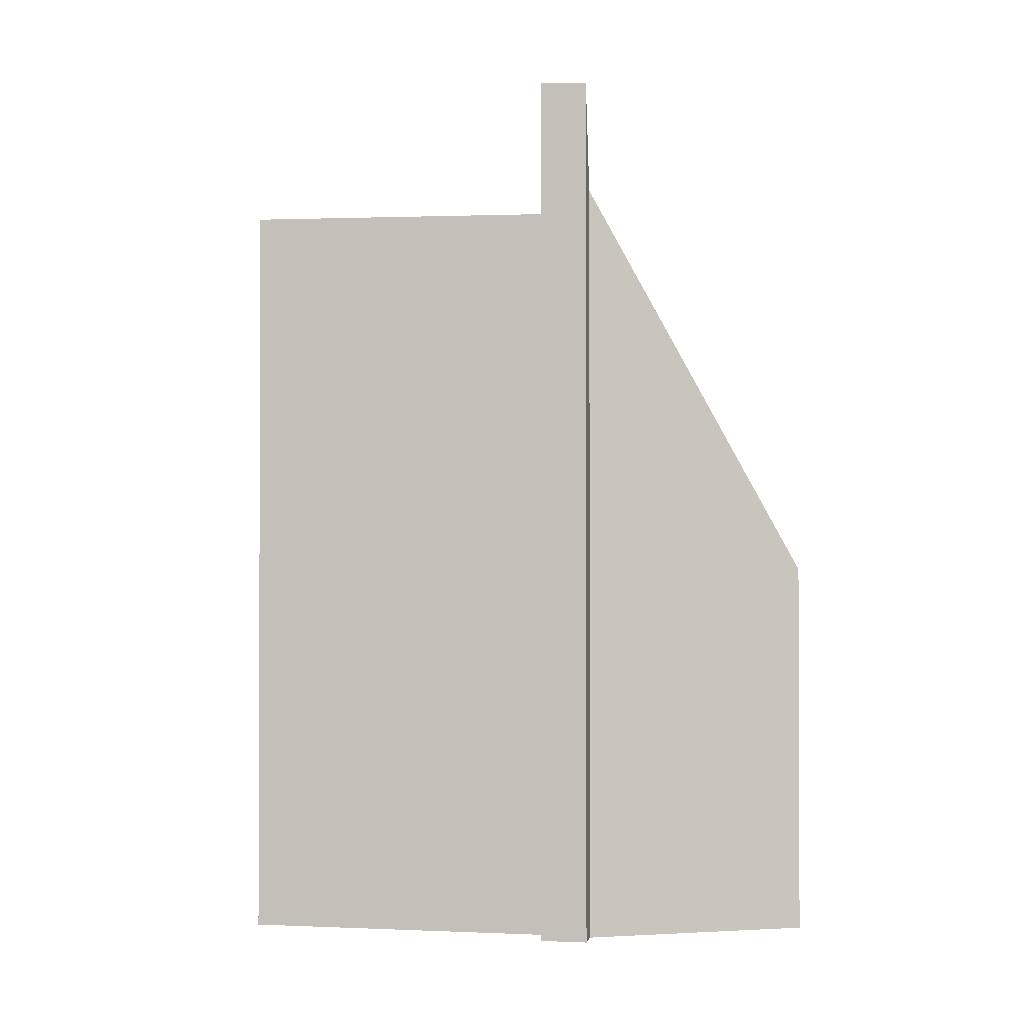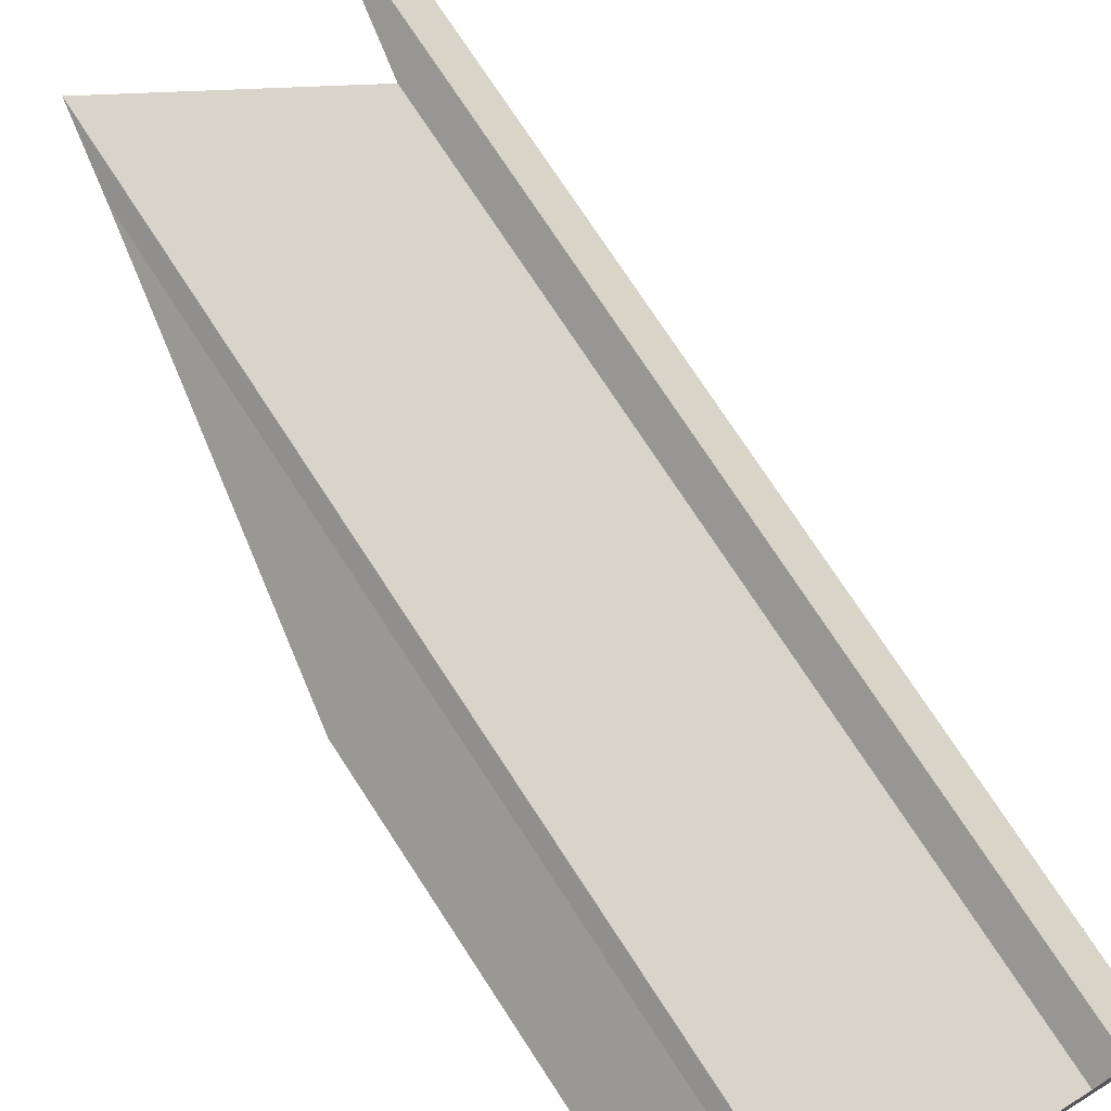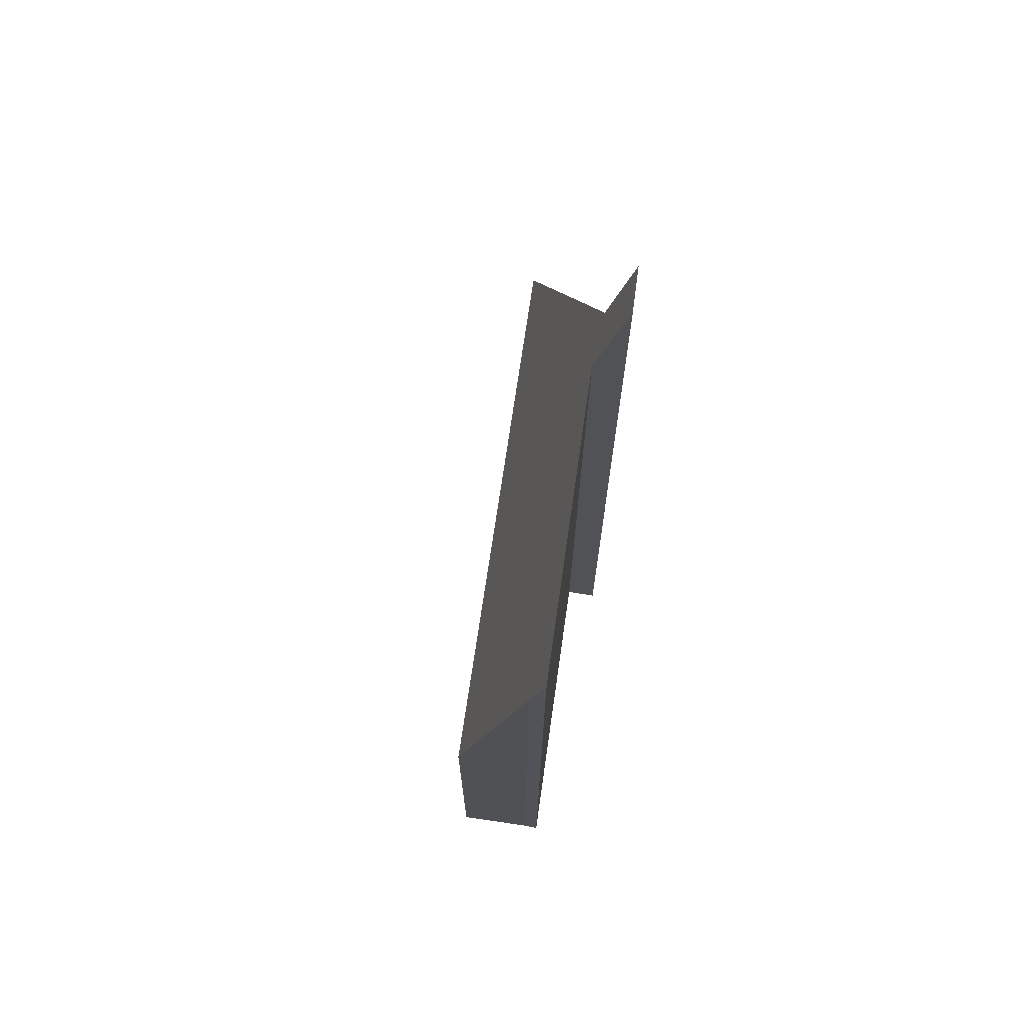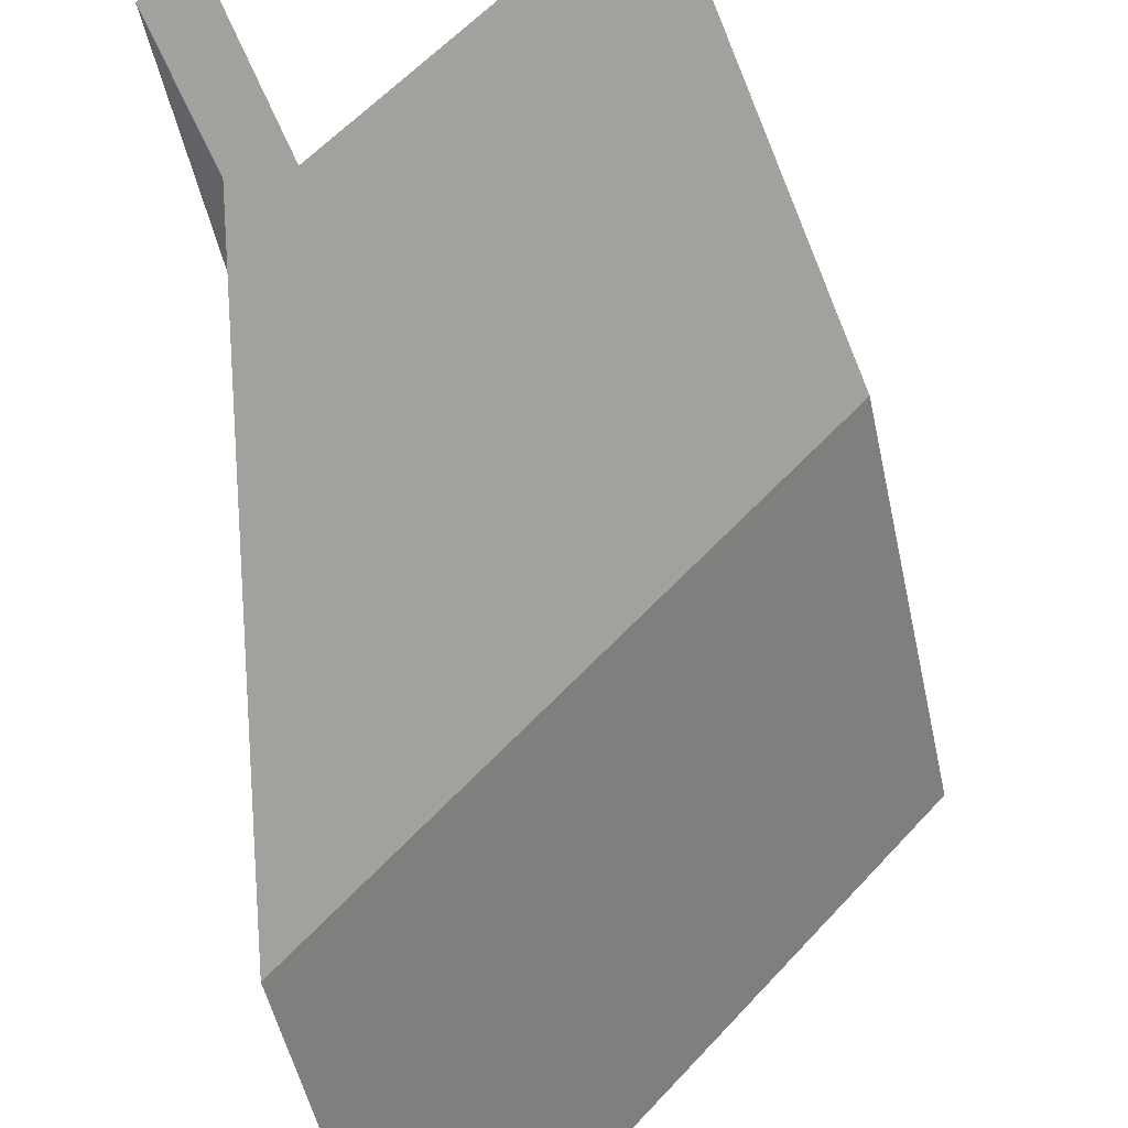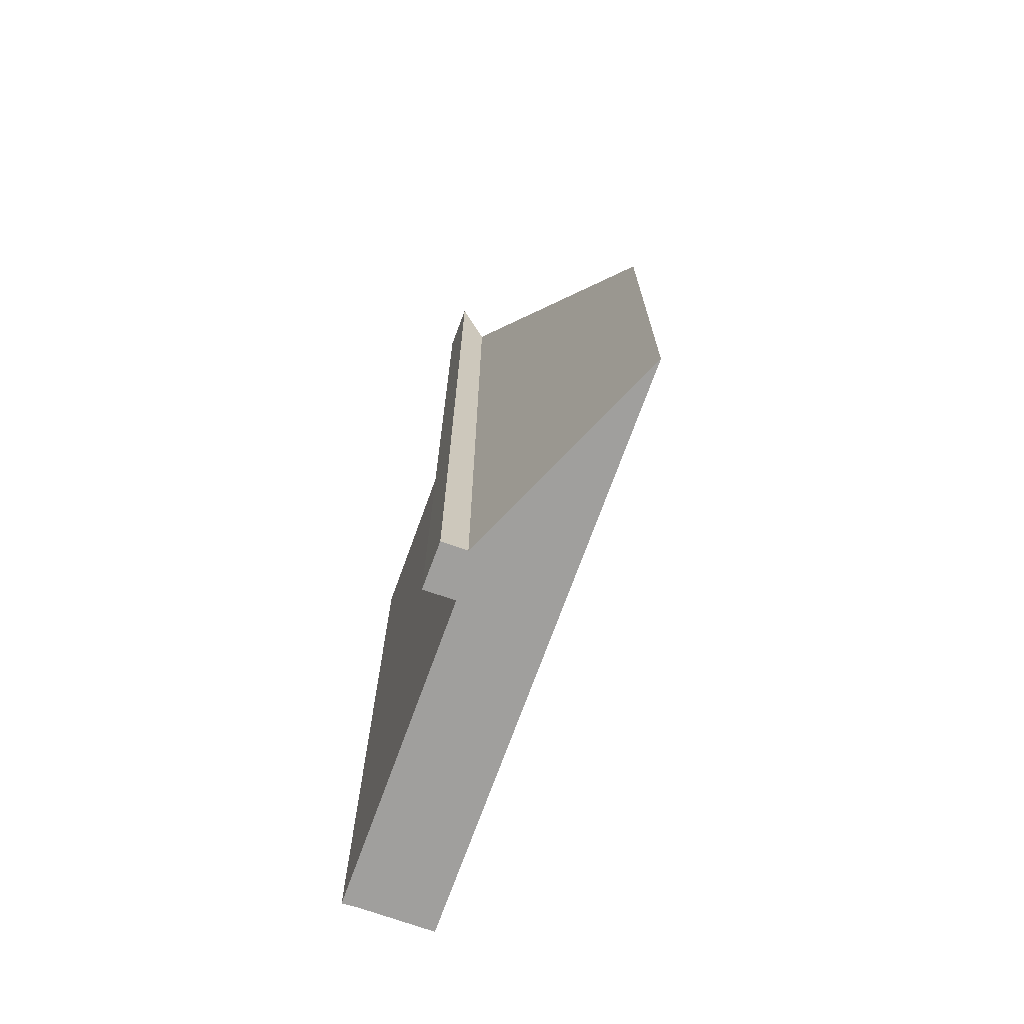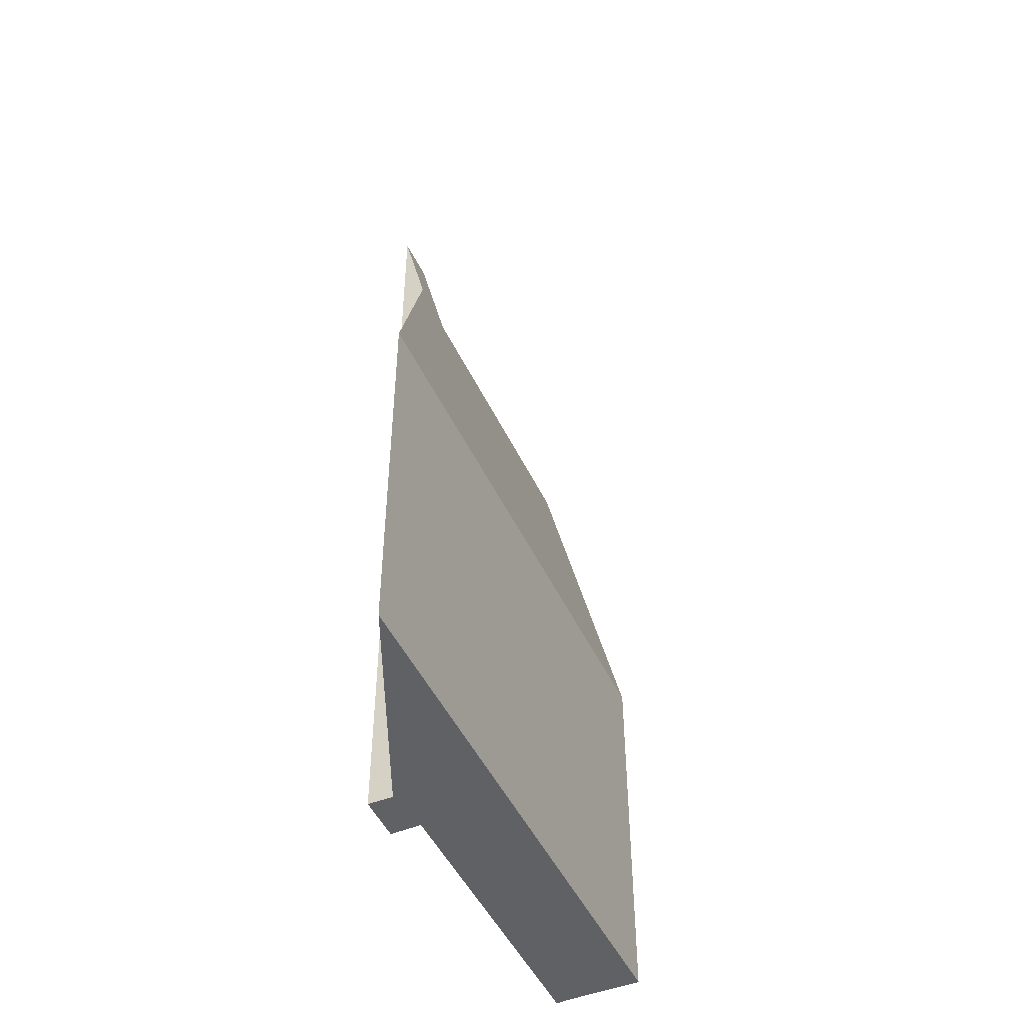
<metadata>
{"format":"obj","ext":"obj","renderer":"f3d","projection":"perspective","resolution":1024,"background":"white","views":[{"elev":-1.2,"azim":59.2,"up":"+Y"},{"elev":74.5,"azim":-33.1,"up":"+Z"},{"elev":71.3,"azim":-33.0,"up":"+Y"},{"elev":-47.2,"azim":-168.5,"up":"+Z"},{"elev":-71.3,"azim":118.9,"up":"+Y"},{"elev":-47.8,"azim":163.0,"up":"+Y"}]}
</metadata>
<code>
v  6.219 16.85 -3.64
v  5.199 14.39 -3.36
v  5.636 16.89 -2.962
v  5.856 14.81 -3.957
v  1.063 13.25 0.931
v  1.266 14.46 1.135
v  0.242 8.623 0.21
v  7.184 7.267 -8.163
v  0 7.267 4.45e-16
v  5.636 1.814e-16 -2.962
v  6.219 2.229e-16 -3.64
v  1.266 -6.95e-17 1.135
v  5.199 2.057e-16 -3.36
v  5.856 2.423e-16 -3.957
v  7.184 4.998e-16 -8.163
v  0 0 0
v  1.063 -5.701e-17 0.931
v  0.242 -1.286e-17 0.21
g defaultobject
f 1 2 3
f 2 1 4
f 2 5 6
f 5 2 7
f 7 2 4
f 7 4 8
f 7 8 9
f 10 1 3
f 1 10 11
f 12 2 6
f 2 12 13
f 11 4 1
f 4 11 14
f 14 8 4
f 8 14 15
f 15 9 8
f 9 15 16
f 7 17 5
f 17 7 9
f 17 9 16
f 17 16 18
f 5 12 6
f 12 5 17
f 2 10 3
f 10 2 13
f 10 14 11
f 14 16 15
f 16 14 13
f 13 14 10
f 16 13 18
f 18 13 17
f 17 13 12

</code>
